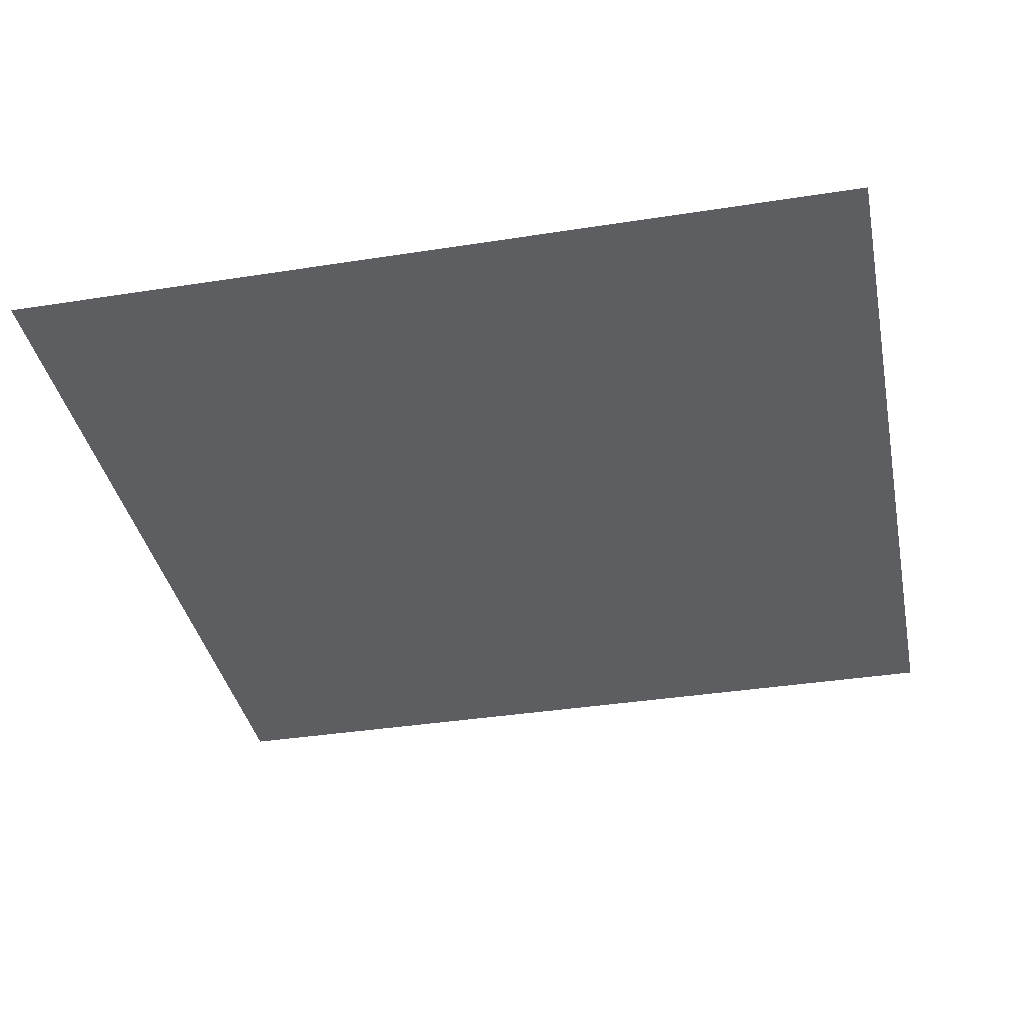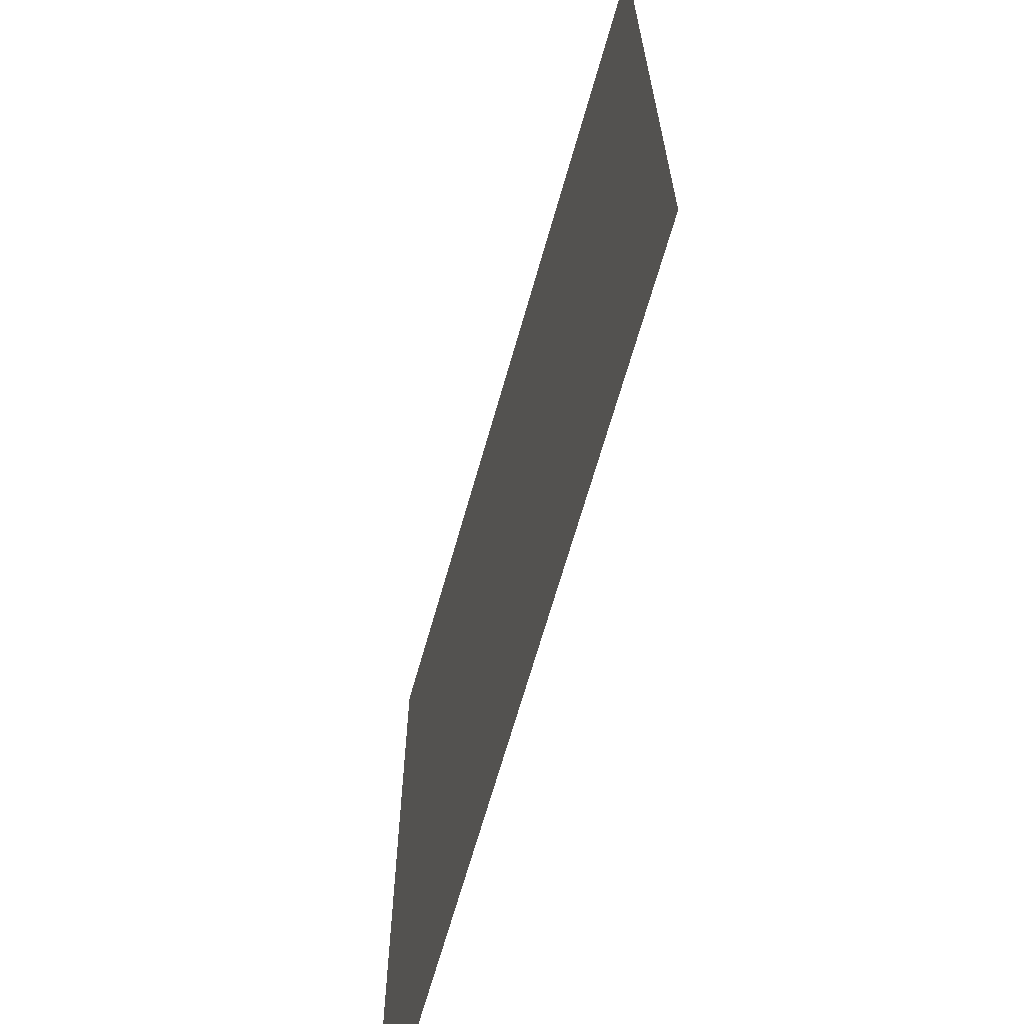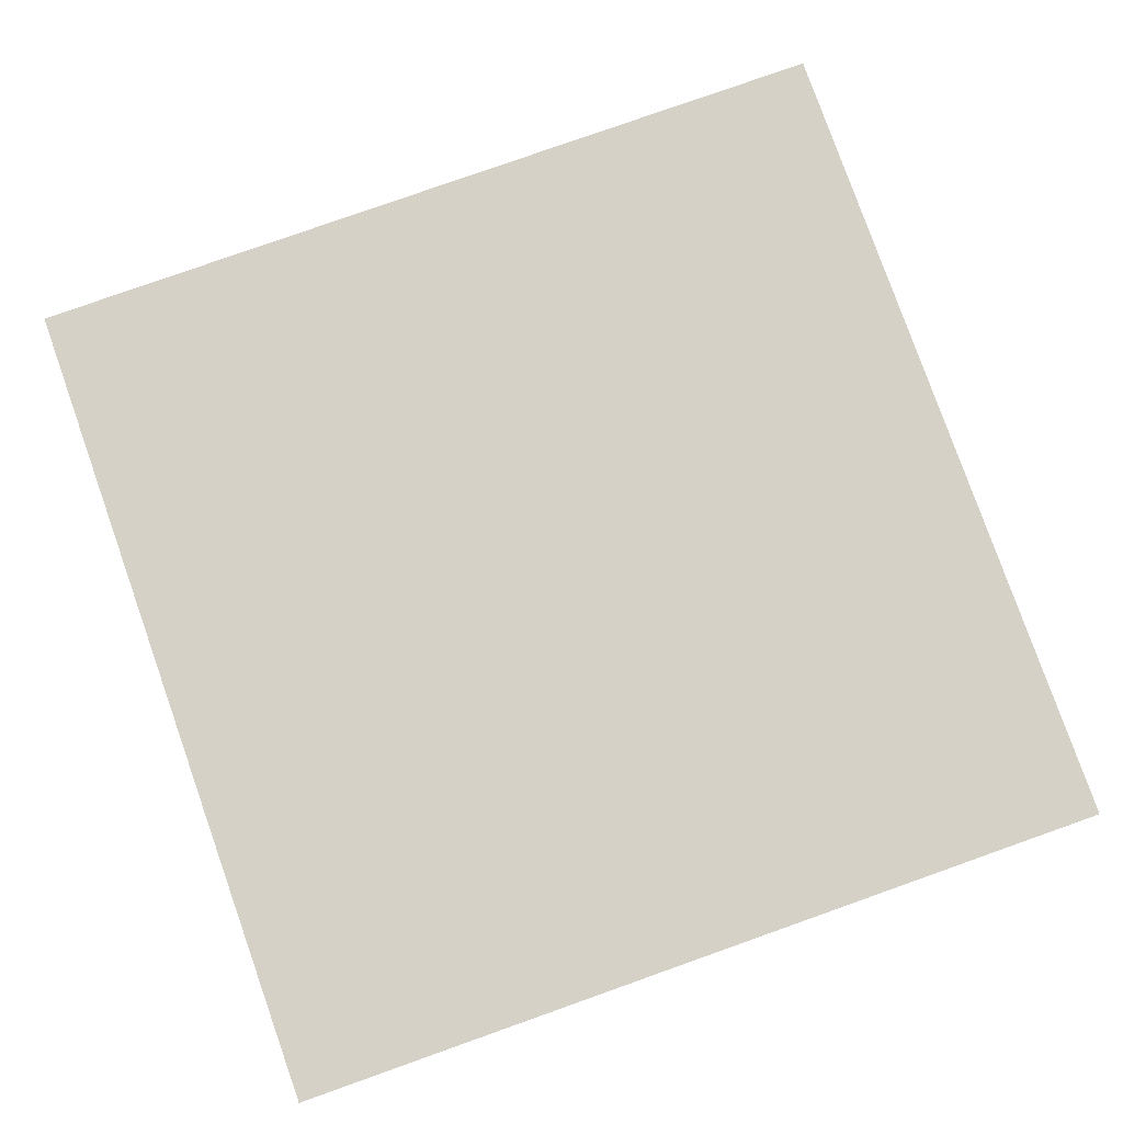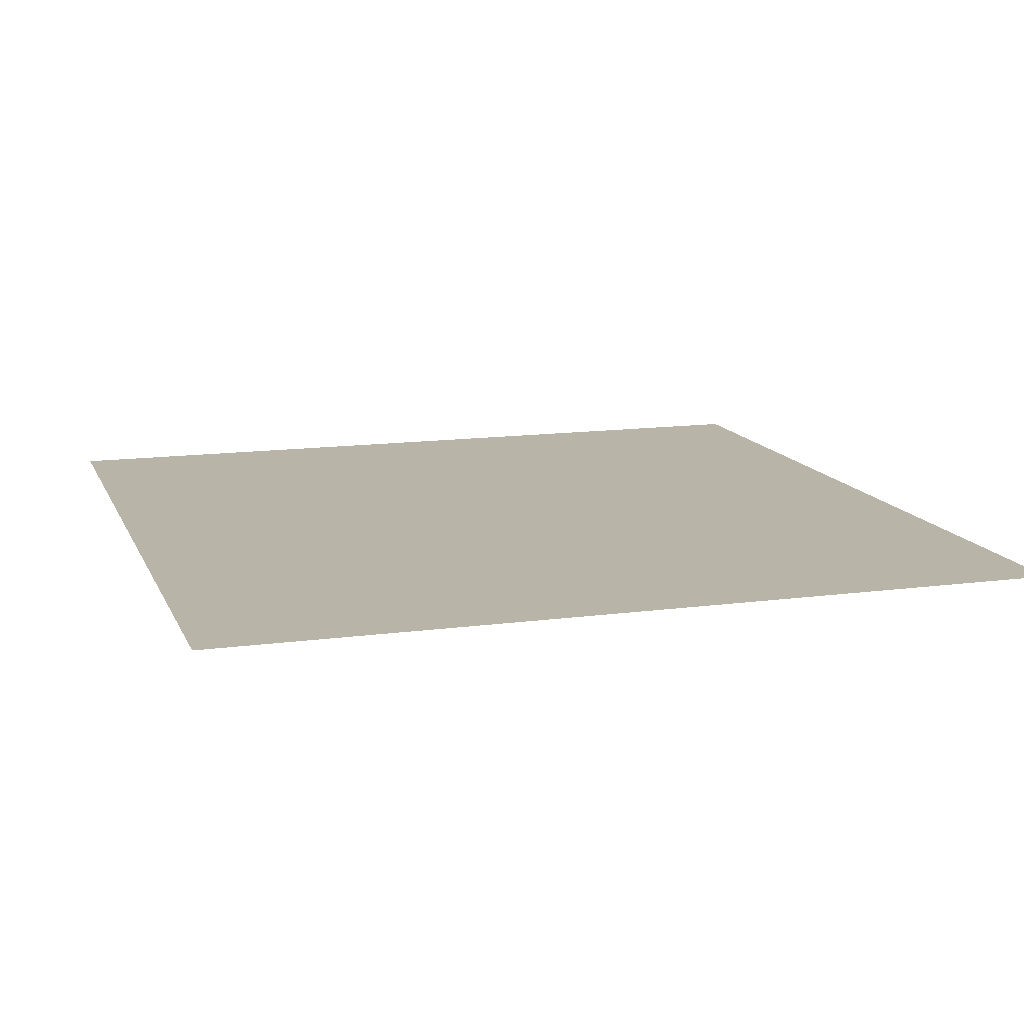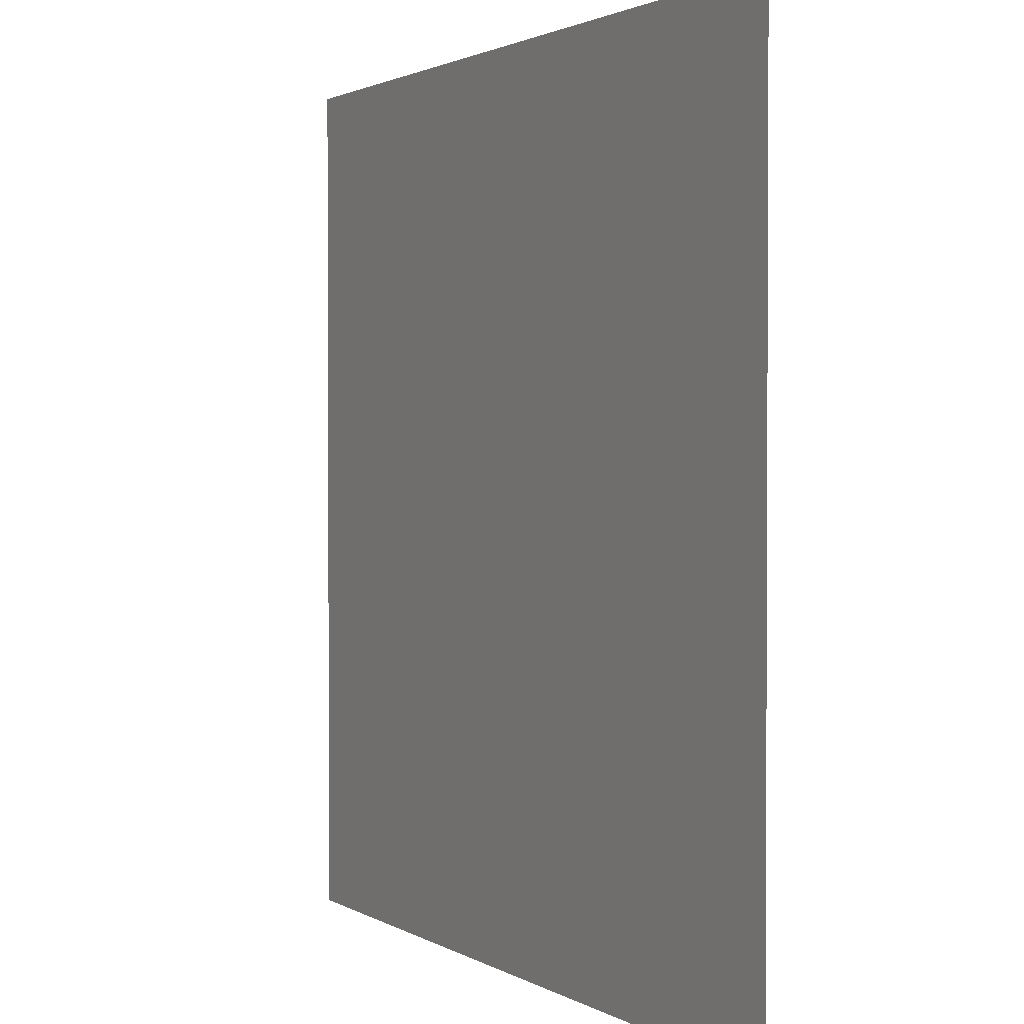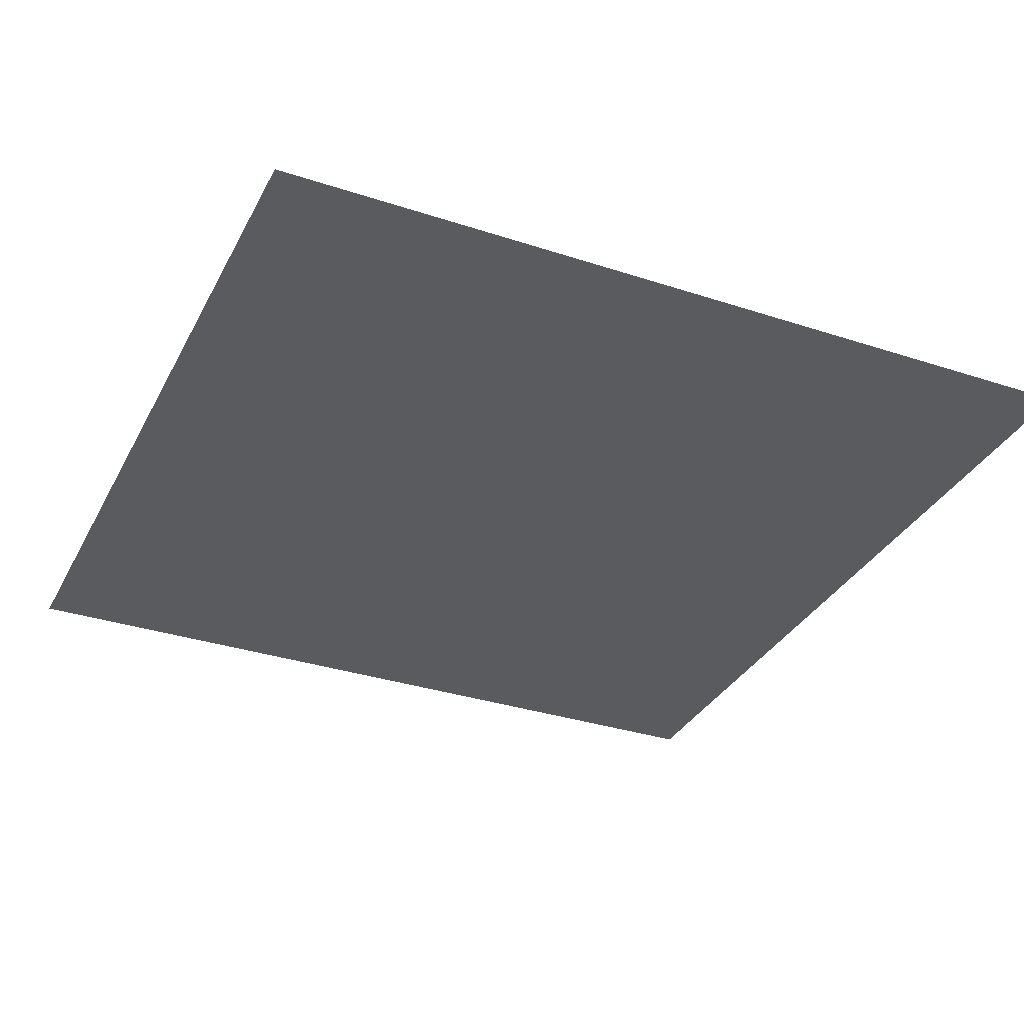
<metadata>
{"format":"obj","ext":"obj","renderer":"f3d","projection":"perspective","resolution":1024,"background":"white","views":[{"elev":-37.3,"azim":-78.6,"up":"+Z"},{"elev":-67.0,"azim":-105.8,"up":"+Y"},{"elev":79.7,"azim":160.5,"up":"+Z"},{"elev":13.2,"azim":72.8,"up":"+Z"},{"elev":1.7,"azim":-117.3,"up":"+Y"},{"elev":-33.3,"azim":-114.2,"up":"+Z"}]}
</metadata>
<code>
v -352 -352 0
v -384 -352 0
v -384 -320 0
v -352 -320 0
v -320 -352 0
v -352 -352 0
v -352 -320 0
v -320 -320 0
v -352 -384 0
v -384 -384 0
v -384 -352 0
v -352 -352 0
v -320 -384 0
v -352 -384 0
v -352 -352 0
v -320 -352 0
g Haus10k1_mesh_0005
f 1 2 3 4
f 5 6 7 8
f 9 10 11 12
f 13 14 15 16

</code>
